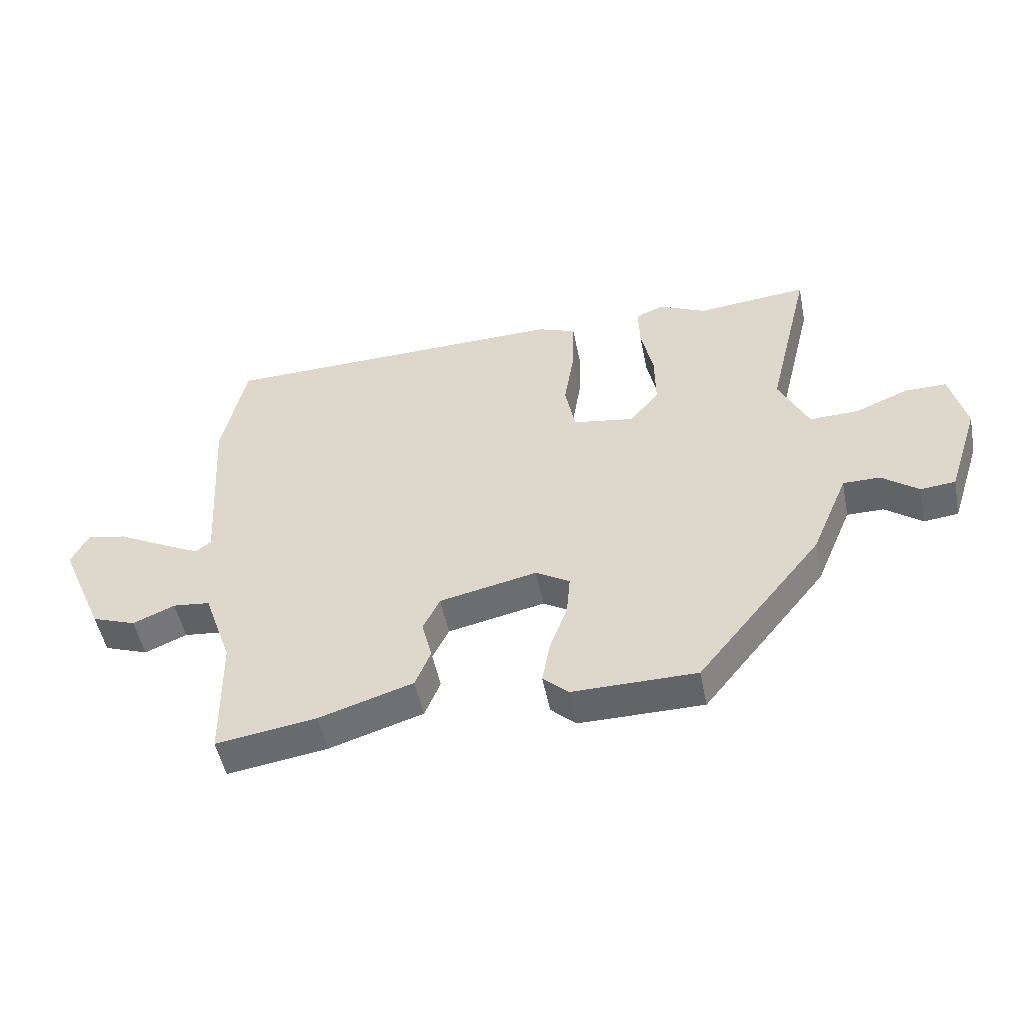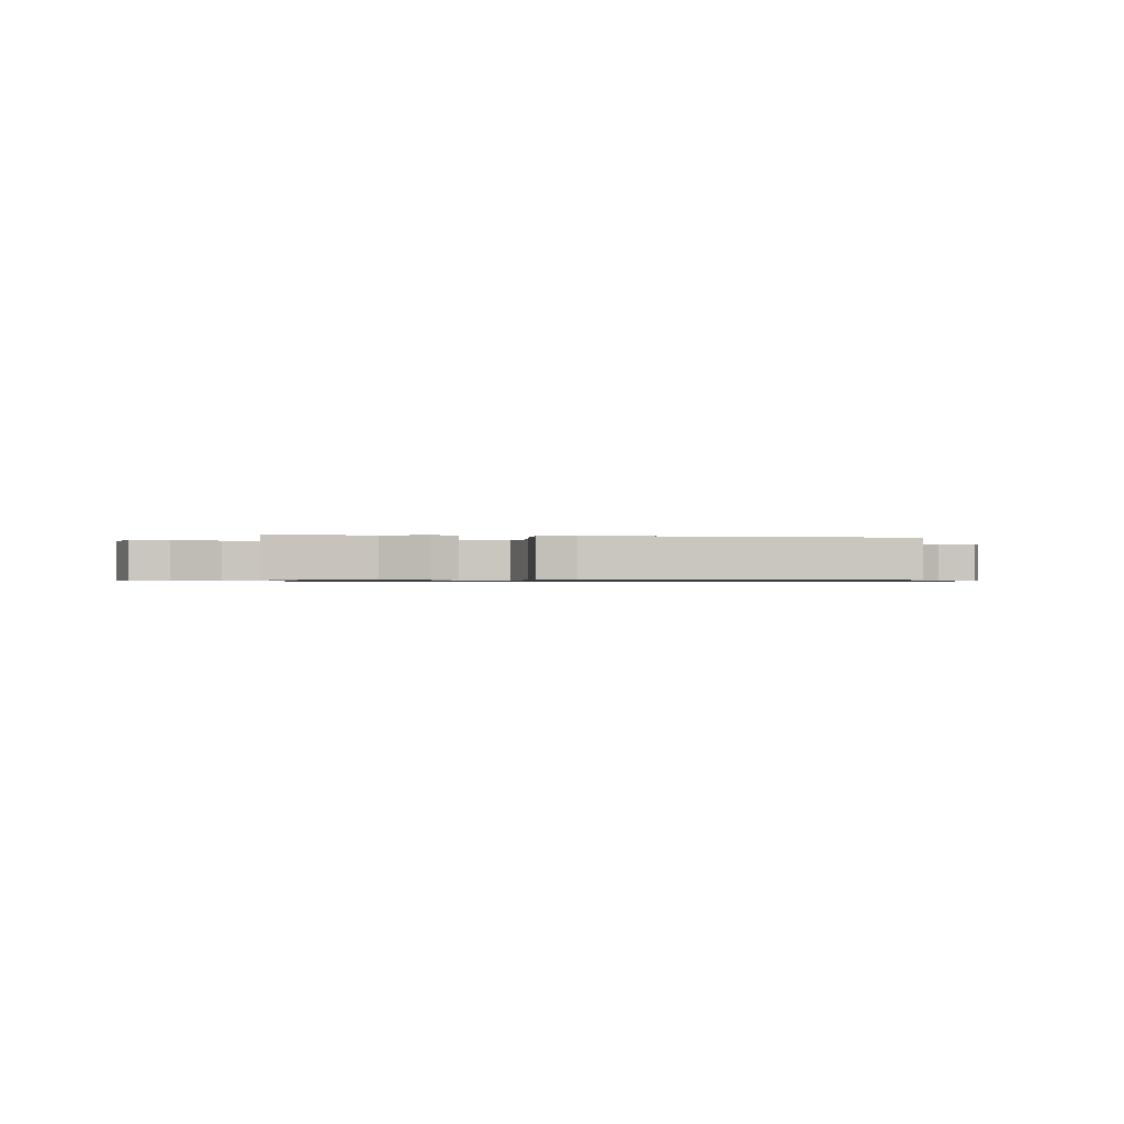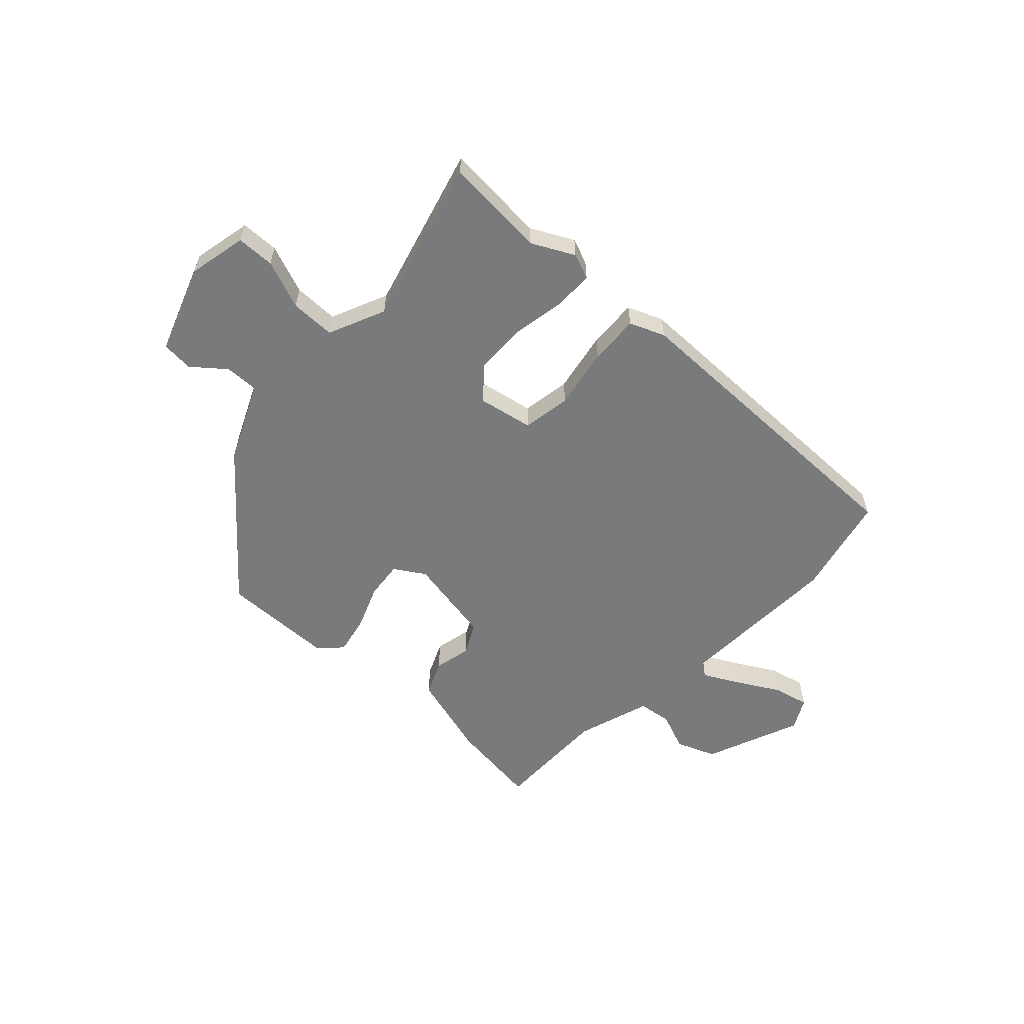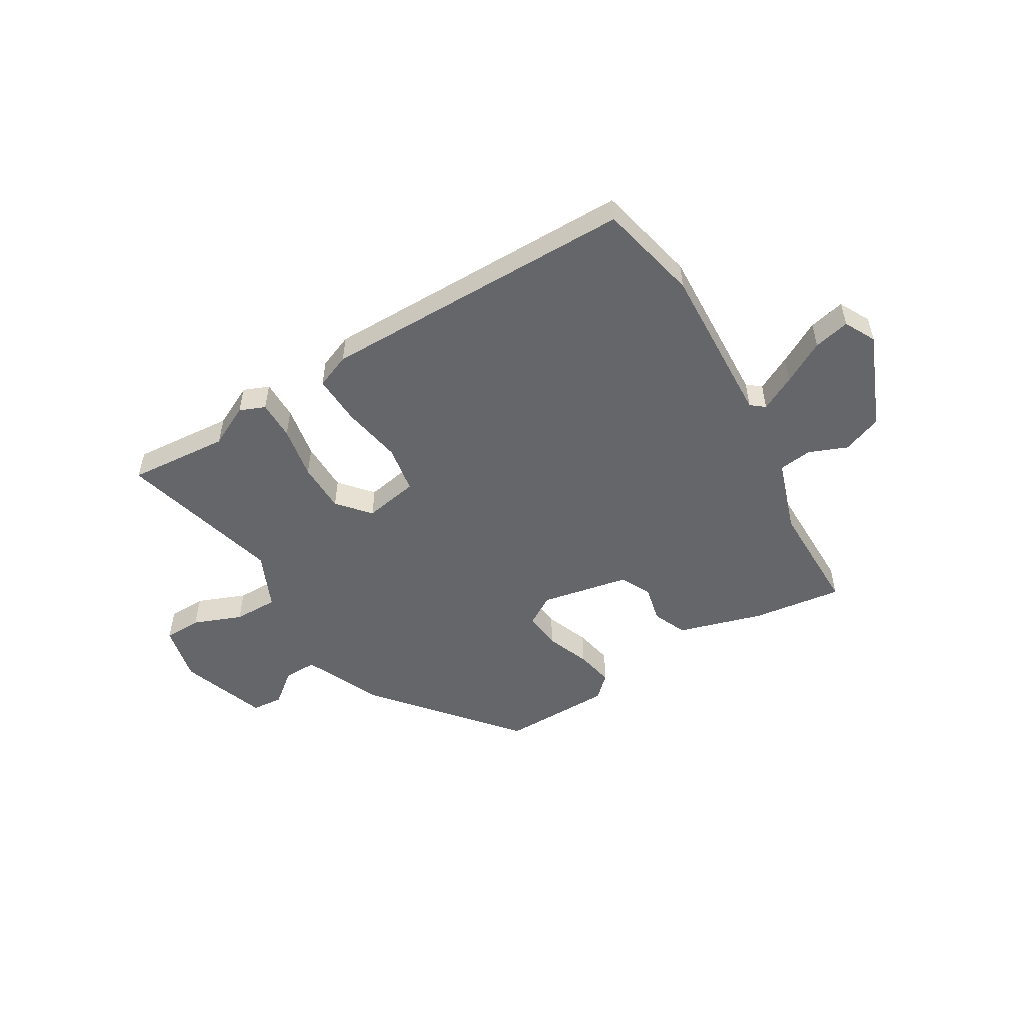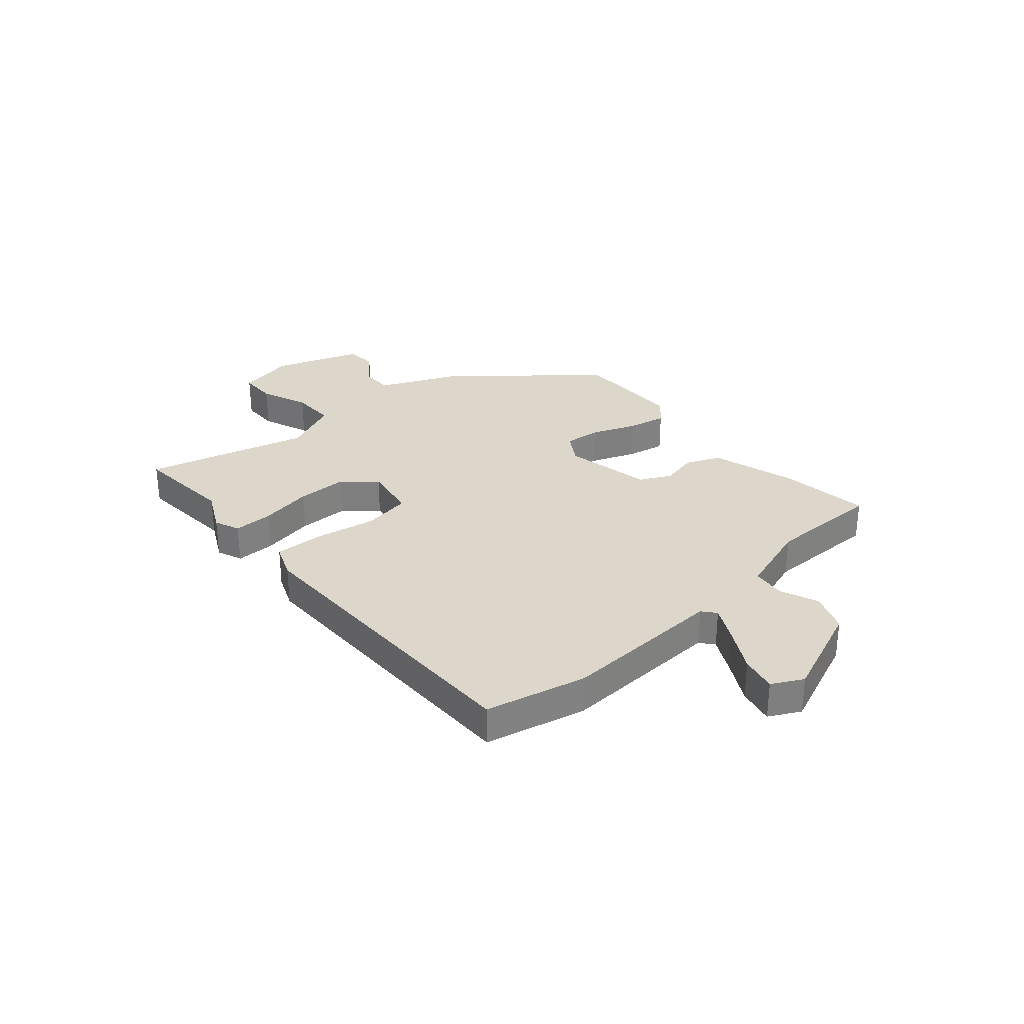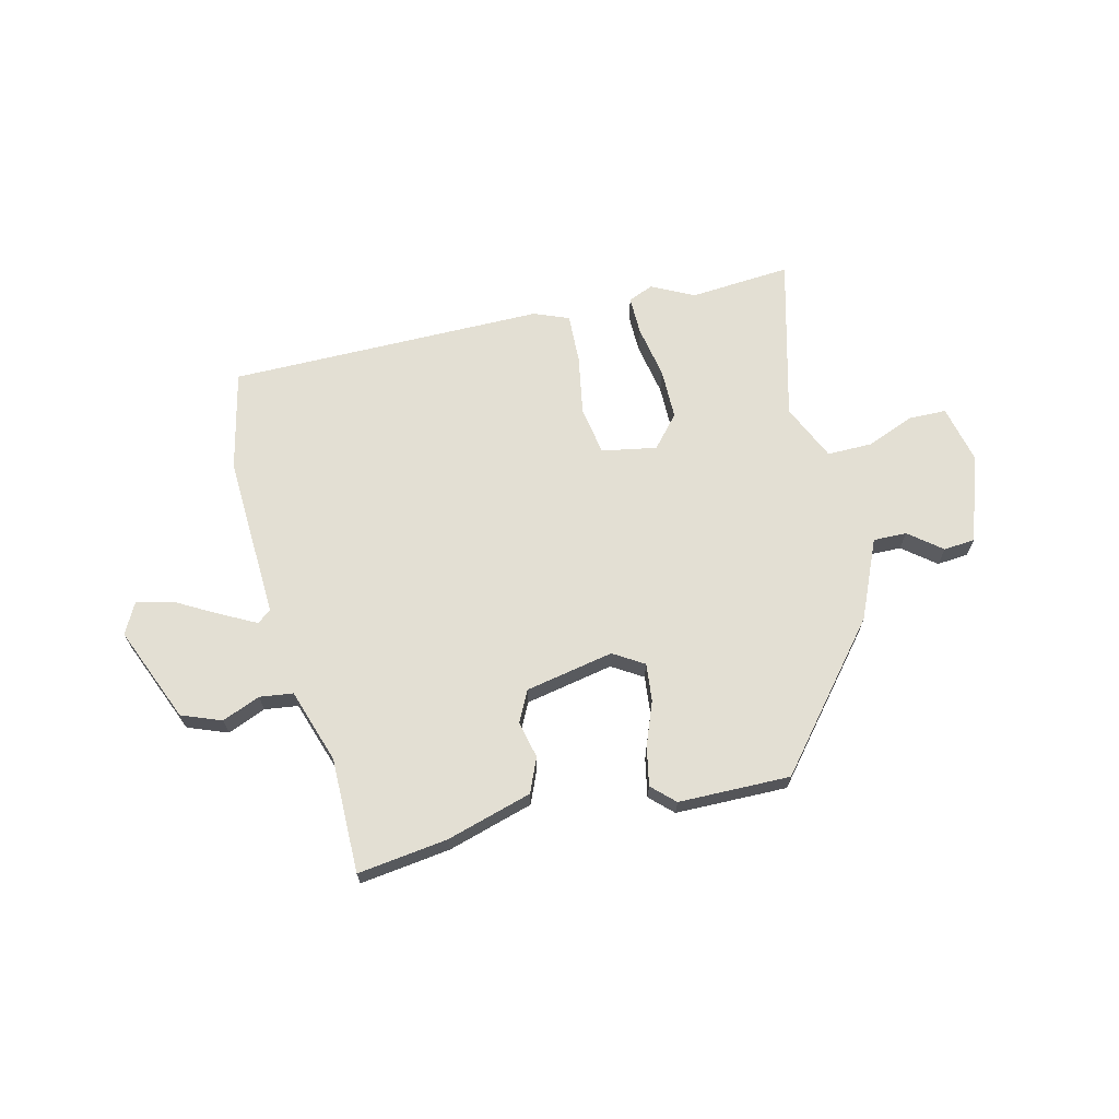
<metadata>
{"format":"obj","ext":"obj","renderer":"f3d","projection":"perspective","resolution":1024,"background":"white","views":[{"elev":-51.0,"azim":-168.7,"up":"+Z"},{"elev":-0.8,"azim":-9.9,"up":"+Y"},{"elev":-58.0,"azim":-41.7,"up":"+Y"},{"elev":-51.7,"azim":31.9,"up":"+Y"},{"elev":30.5,"azim":50.0,"up":"+Y"},{"elev":67.0,"azim":167.3,"up":"+Y"}]}
</metadata>
<code>
v 0.452 0.07 -0.5
v 0.285 0.07 -0.475
v 0.128 0.07 -0.426
v 0.102 0.07 -0.362
v 0.119 0.07 -0.294
v 0.091 0.07 -0.236
v -0.072 0.07 -0.201
v -0.129 0.07 -0.235
v -0.123 0.07 -0.305
v -0.093 0.07 -0.387
v -0.08 0.07 -0.459
v -0.122 0.07 -0.498
v -0.329 0.07 -0.497
v -0.538 0.07 -0.237
v -0.6 0.07 -0.09
v -0.662 0.07 -0.09
v -0.723 0.07 -0.137
v -0.781 0.07 -0.131
v -0.834 0.07 0.031
v -0.808 0.07 0.139
v -0.738 0.07 0.139
v -0.649 0.07 0.102
v -0.566 0.07 0.1
v -0.517 0.07 0.204
v -0.591 0.07 0.509
v -0.404 0.07 0.491
v -0.325 0.07 0.529
v -0.278 0.07 0.509
v -0.28 0.07 0.436
v -0.3 0.07 0.338
v -0.301 0.07 0.244
v -0.251 0.07 0.184
v -0.149 0.07 0.201
v -0.132 0.07 0.29
v -0.15 0.07 0.403
v -0.152 0.07 0.495
v -0.087 0.07 0.52
v 0.498 0.07 0.509
v 0.537 0.07 0.322
v 0.518 0.07 0.019
v 0.543 0.07 -0.002
v 0.609 0.07 0.031
v 0.689 0.07 0.074
v 0.756 0.07 0.088
v 0.785 0.07 0.03
v 0.709 0.07 -0.146
v 0.635 0.07 -0.173
v 0.565 0.07 -0.143
v 0.503 0.07 -0.15
v 0.455 0.07 -0.287
v 0.452 0 -0.5
v 0.285 0 -0.475
v 0.128 0 -0.426
v 0.102 0 -0.362
v 0.119 0 -0.294
v 0.091 0 -0.236
v -0.072 0 -0.201
v -0.129 0 -0.235
v -0.123 0 -0.305
v -0.093 0 -0.387
v -0.08 0 -0.459
v -0.122 0 -0.498
v -0.329 0 -0.497
v -0.538 0 -0.237
v -0.6 0 -0.09
v -0.662 0 -0.09
v -0.723 0 -0.137
v -0.781 0 -0.131
v -0.834 0 0.031
v -0.808 0 0.139
v -0.738 0 0.139
v -0.649 0 0.102
v -0.566 0 0.1
v -0.517 0 0.204
v -0.591 0 0.509
v -0.404 0 0.491
v -0.325 0 0.529
v -0.278 0 0.509
v -0.28 0 0.436
v -0.3 0 0.338
v -0.301 0 0.244
v -0.251 0 0.184
v -0.149 0 0.201
v -0.132 0 0.29
v -0.15 0 0.403
v -0.152 0 0.495
v -0.087 0 0.52
v 0.498 0 0.509
v 0.537 0 0.322
v 0.518 0 0.019
v 0.543 0 -0.002
v 0.609 0 0.031
v 0.689 0 0.074
v 0.756 0 0.088
v 0.785 0 0.03
v 0.709 0 -0.146
v 0.635 0 -0.173
v 0.565 0 -0.143
v 0.503 0 -0.15
v 0.455 0 -0.287
f 45 46 47 48
f 45 48 49
f 42 43 44 45
f 41 42 45 49
f 40 41 49 50
f 38 39 40 50
f 34 35 36 37
f 33 34 37 38
f 27 28 29 30
f 26 27 30 31
f 24 25 26 31
f 23 24 31 32
f 19 20 21 22
f 19 22 23
f 16 17 18 19
f 15 16 19 23
f 9 10 11 12
f 8 9 12 13
f 2 3 4 5
f 50 1 2 5
f 50 5 6
f 33 38 50 6
f 32 33 6 7
f 23 32 7 8
f 14 15 23
f 8 13 14 23
f 98 97 96 95
f 99 98 95
f 95 94 93 92
f 99 95 92 91
f 100 99 91 90
f 100 90 89 88
f 87 86 85 84
f 88 87 84 83
f 80 79 78 77
f 81 80 77 76
f 81 76 75 74
f 82 81 74 73
f 72 71 70 69
f 73 72 69
f 69 68 67 66
f 73 69 66 65
f 62 61 60 59
f 63 62 59 58
f 55 54 53 52
f 55 52 51 100
f 56 55 100
f 56 100 88 83
f 57 56 83 82
f 58 57 82 73
f 73 65 64
f 73 64 63 58
f 1 51 52 2
f 2 52 53 3
f 3 53 54 4
f 4 54 55 5
f 5 55 56 6
f 6 56 57 7
f 7 57 58 8
f 8 58 59 9
f 9 59 60 10
f 10 60 61 11
f 11 61 62 12
f 12 62 63 13
f 13 63 64 14
f 14 64 65 15
f 15 65 66 16
f 16 66 67 17
f 17 67 68 18
f 18 68 69 19
f 19 69 70 20
f 20 70 71 21
f 21 71 72 22
f 22 72 73 23
f 23 73 74 24
f 24 74 75 25
f 25 75 76 26
f 26 76 77 27
f 27 77 78 28
f 28 78 79 29
f 29 79 80 30
f 30 80 81 31
f 31 81 82 32
f 32 82 83 33
f 33 83 84 34
f 34 84 85 35
f 35 85 86 36
f 36 86 87 37
f 37 87 88 38
f 38 88 89 39
f 39 89 90 40
f 40 90 91 41
f 41 91 92 42
f 42 92 93 43
f 43 93 94 44
f 44 94 95 45
f 45 95 96 46
f 46 96 97 47
f 47 97 98 48
f 48 98 99 49
f 49 99 100 50
f 50 100 51 1

</code>
